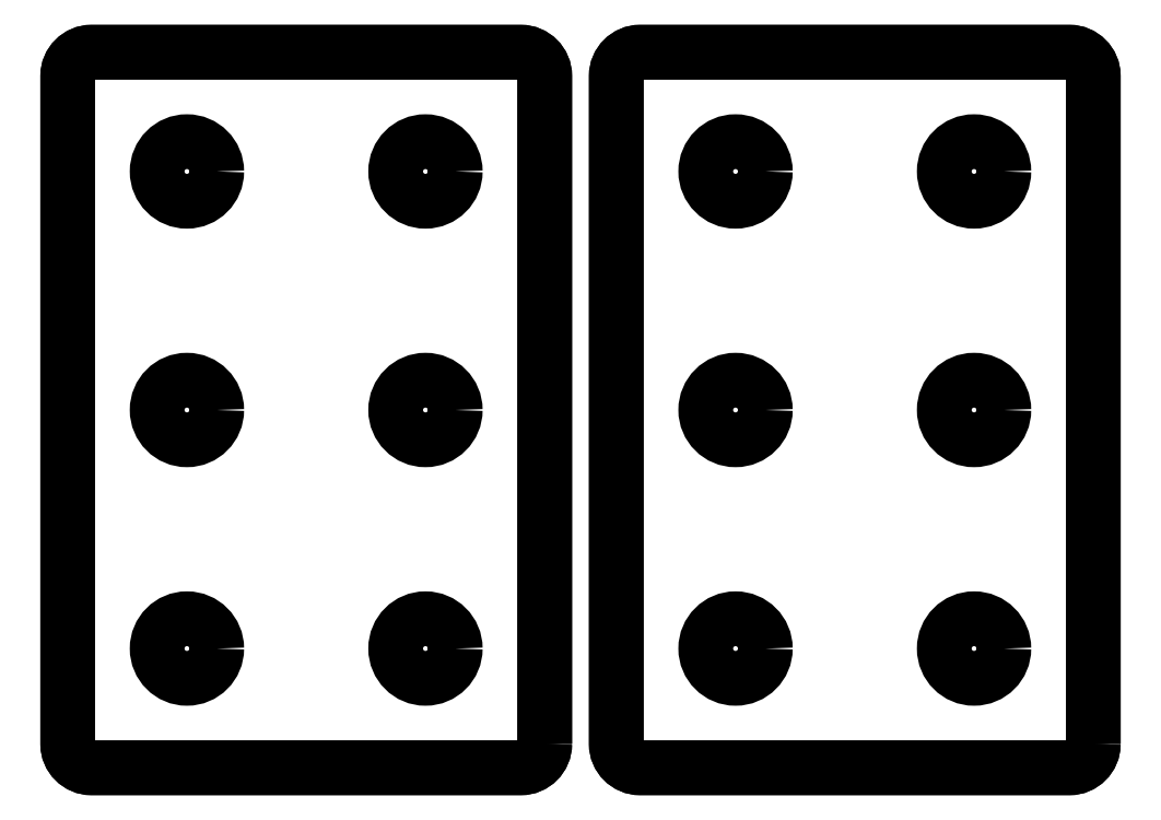
<metadata>
{"format":"dxf","ext":"dxf","renderer":"ezdxf+matplotlib","layout":"modelspace","background":"white","min_lineweight":24,"dpi":150}
</metadata>
<code>
0
SECTION
2
ENTITIES
0
INSERT
8
LAYER_1
2
BLOCK_2
10
0
20
0
30
0
0
INSERT
8
LAYER_1
2
BLOCK_4
10
0
20
0
30
0
0
ENDSEC
0
EOF

</code>
